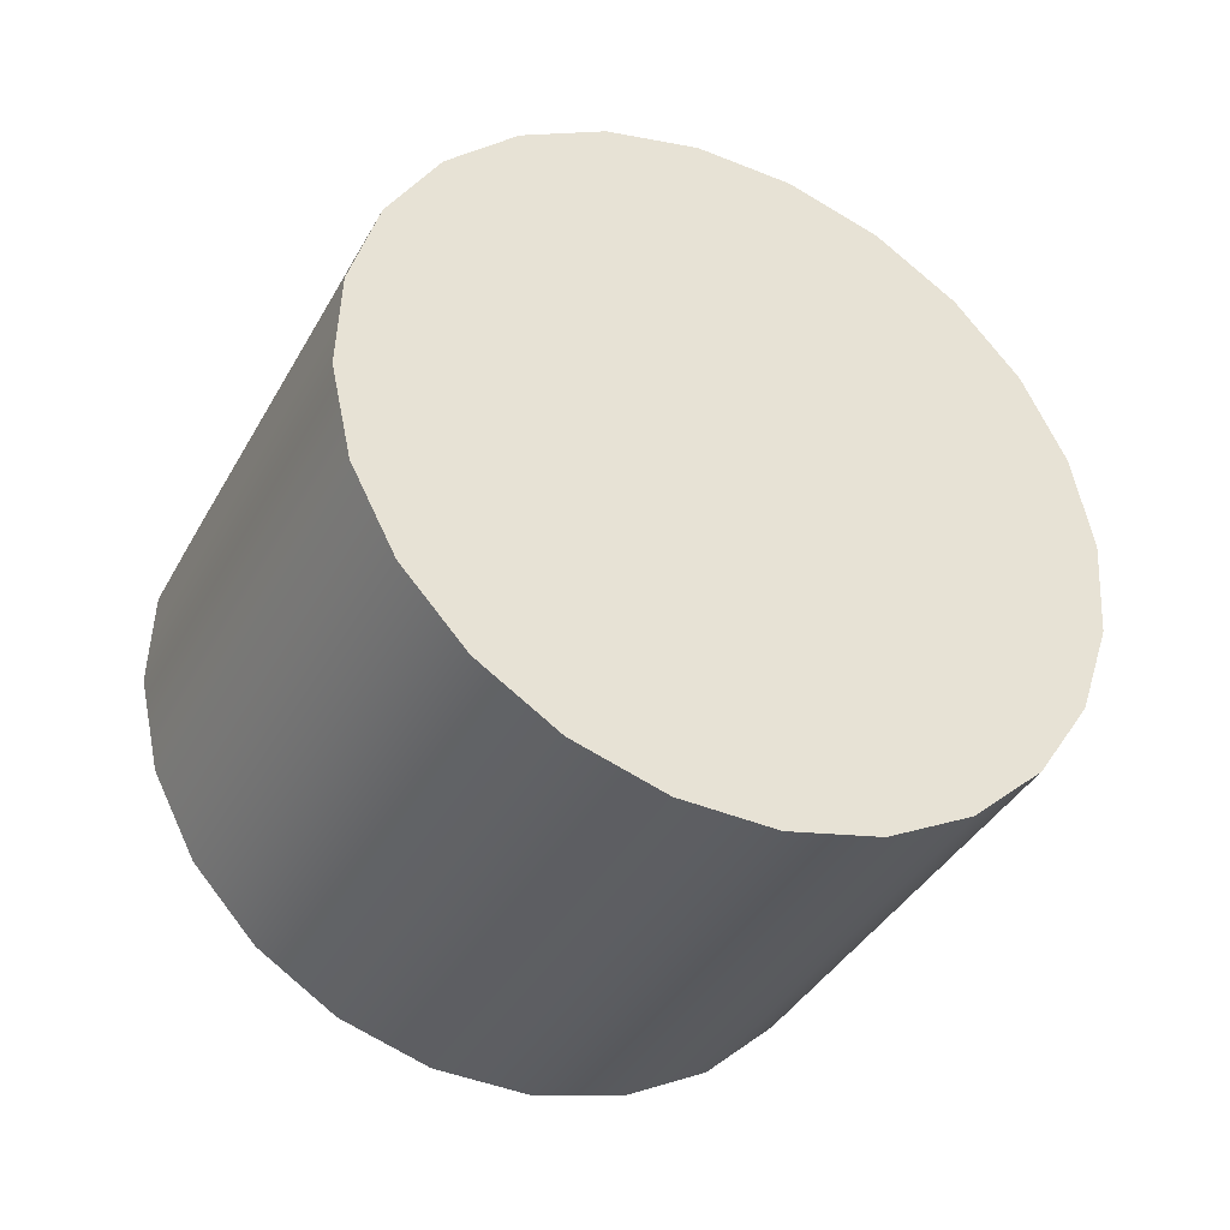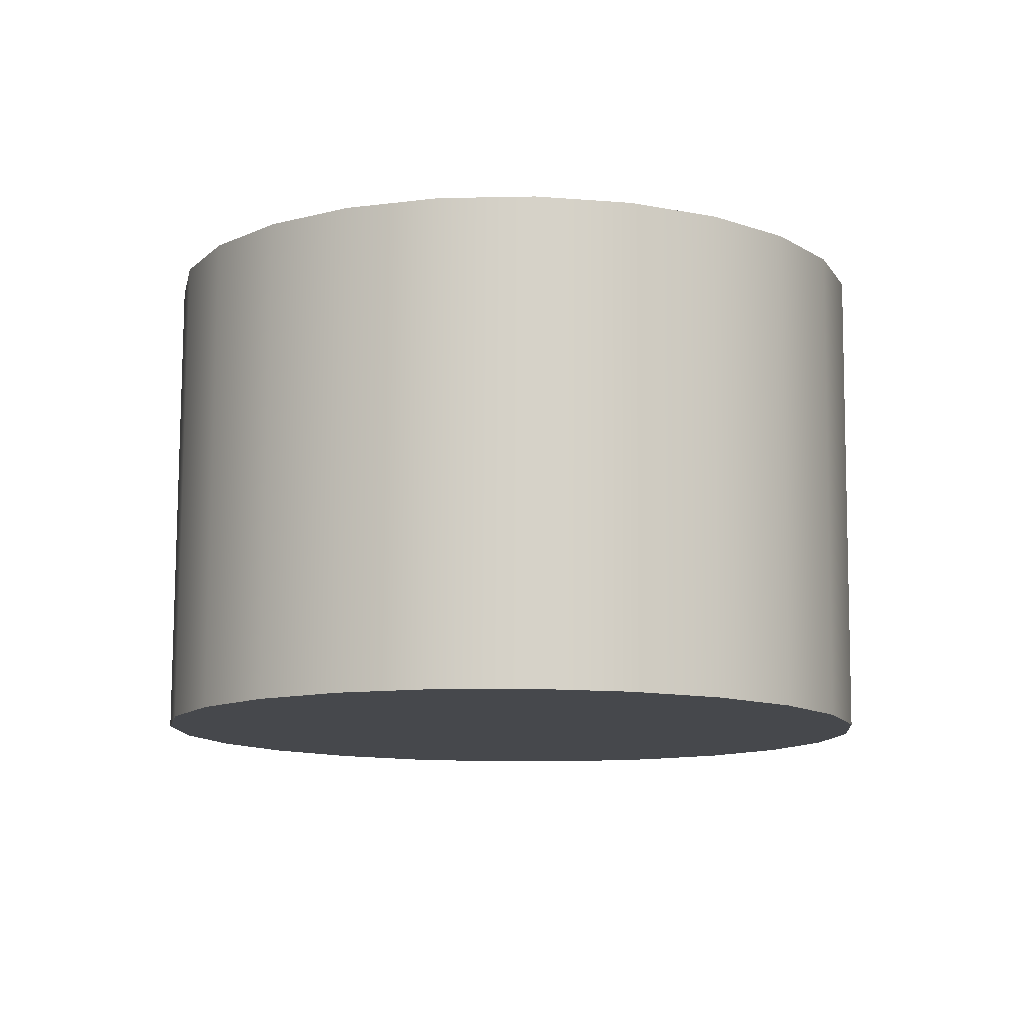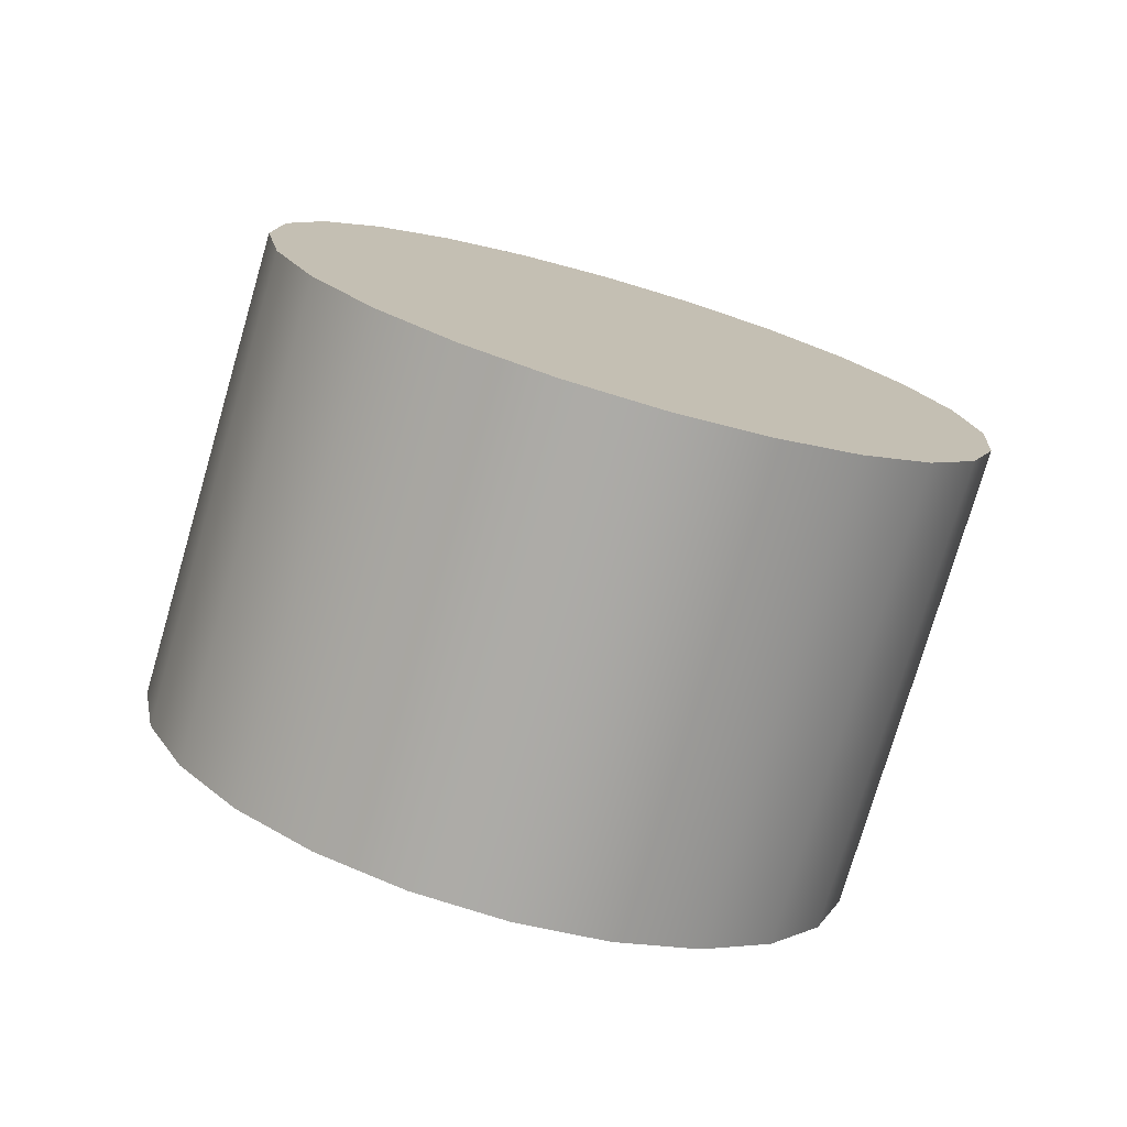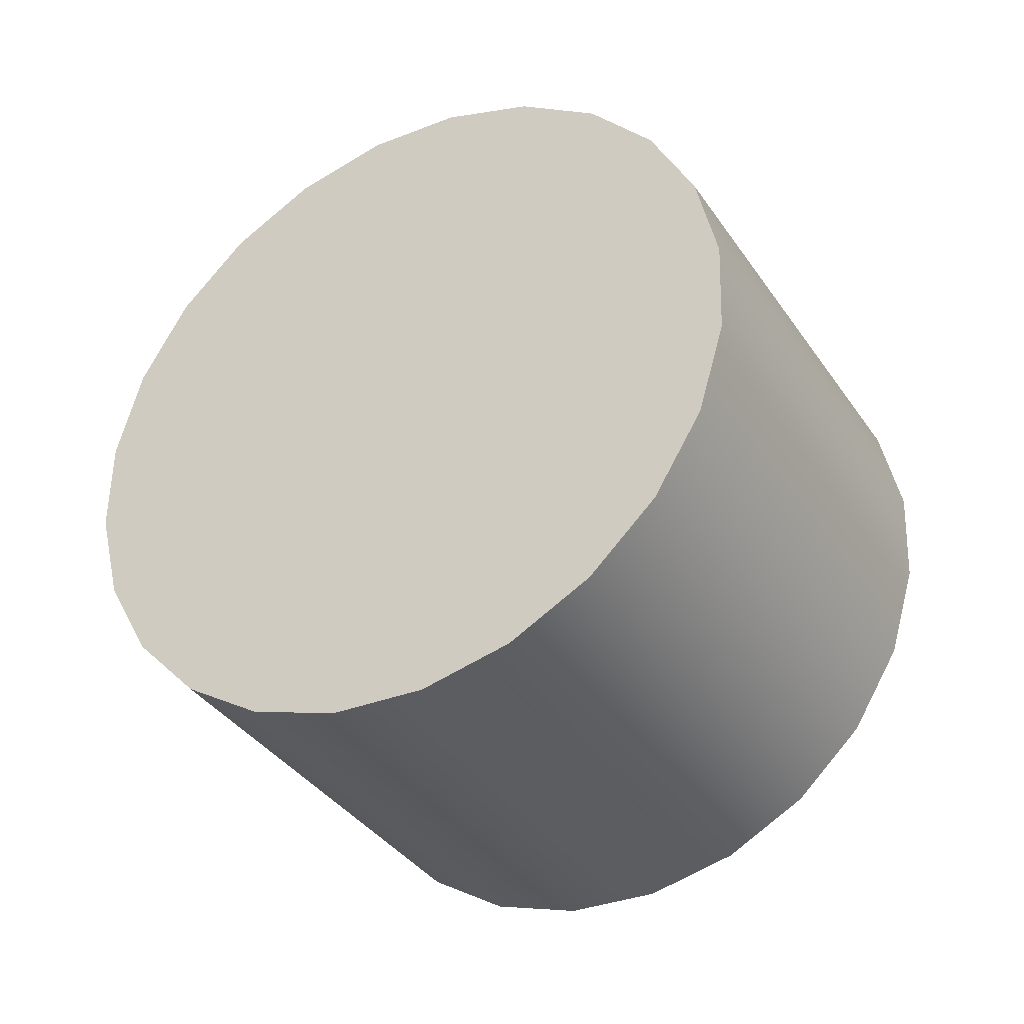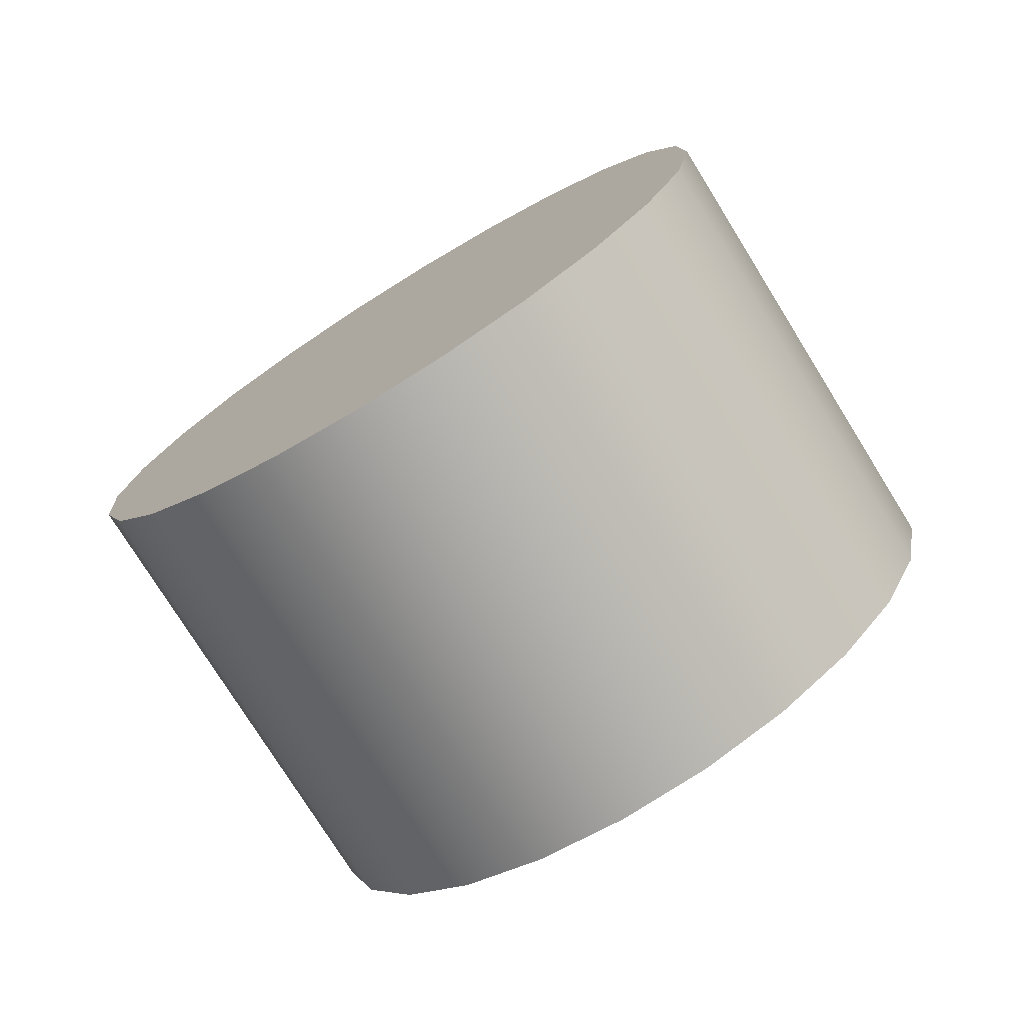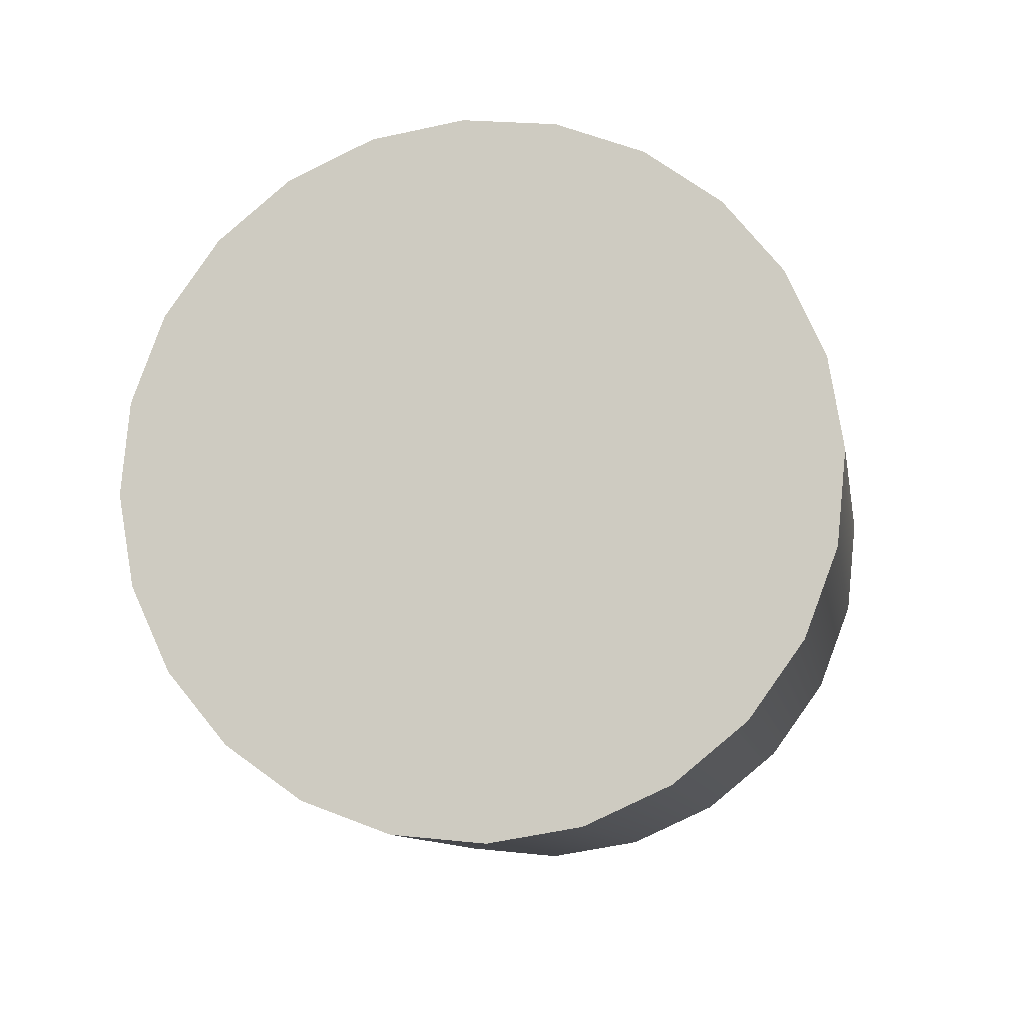
<metadata>
{"format":"obj","ext":"obj","renderer":"f3d","projection":"perspective","resolution":1024,"background":"white","views":[{"elev":67.6,"azim":152.0,"up":"+Z"},{"elev":78.8,"azim":151.2,"up":"+Y"},{"elev":-75.9,"azim":-45.4,"up":"+Y"},{"elev":53.4,"azim":-2.3,"up":"+Z"},{"elev":-75.5,"azim":-177.4,"up":"+Y"},{"elev":52.7,"azim":-71.4,"up":"+Z"}]}
</metadata>
<code>
o mesh28/mesh28-geometry#mesh28-geometry
v 0.4194 -0.7661 -0.1647
v 0.4292 -0.7654 -0.1592
v 0.4243 -0.7665 -0.162
v 0.4146 -0.7642 -0.1674
v 0.4103 -0.7665 -0.1369
v 0.4054 -0.7661 -0.1397
v 0.4007 -0.7642 -0.1423
v 0.4337 -0.7629 -0.1567
v 0.4152 -0.7654 -0.1342
v 0.3965 -0.761 -0.1446
v 0.4105 -0.761 -0.1697
v 0.4197 -0.7629 -0.1317
v 0.4375 -0.7592 -0.1546
v 0.4073 -0.7567 -0.1715
v 0.4235 -0.7592 -0.1296
v 0.3933 -0.7567 -0.1464
v 0.4403 -0.7545 -0.1531
v 0.4051 -0.7515 -0.1727
v 0.4263 -0.7545 -0.128
v 0.3911 -0.7515 -0.1476
v 0.4419 -0.7491 -0.1522
v 0.4279 -0.7491 -0.1271
v 0.4041 -0.7459 -0.1732
v 0.3902 -0.7459 -0.1481
v 0.4423 -0.7434 -0.152
v 0.4283 -0.7434 -0.1269
v 0.3905 -0.7402 -0.1479
v 0.4045 -0.7402 -0.173
v 0.4413 -0.7378 -0.1525
v 0.3922 -0.7349 -0.147
v 0.4273 -0.7378 -0.1274
v 0.4061 -0.7349 -0.1721
v 0.4391 -0.7326 -0.1537
v 0.395 -0.7301 -0.1455
v 0.4252 -0.7326 -0.1286
v 0.4089 -0.7301 -0.1705
v 0.4359 -0.7283 -0.1555
v 0.4127 -0.7264 -0.1684
v 0.4219 -0.7283 -0.1304
v 0.3987 -0.7264 -0.1434
v 0.4318 -0.7251 -0.1578
v 0.4178 -0.7251 -0.1327
v 0.4172 -0.7239 -0.1659
v 0.4032 -0.7239 -0.1409
v 0.4271 -0.7233 -0.1604
v 0.4131 -0.7233 -0.1354
v 0.4221 -0.7228 -0.1632
v 0.4081 -0.7228 -0.1381
f 1 2 3
f 2 1 4
f 2 5 3
f 3 6 1
f 1 7 4
f 2 4 8
f 5 2 9
f 6 3 5
f 7 1 6
f 10 4 7
f 8 4 11
f 8 9 2
f 9 6 5
f 6 9 7
f 4 10 11
f 7 12 10
f 8 11 13
f 9 8 12
f 7 9 12
f 10 14 11
f 10 12 15
f 13 11 14
f 13 12 8
f 14 10 16
f 12 13 15
f 10 15 16
f 13 14 17
f 16 18 14
f 13 19 15
f 16 15 19
f 17 14 18
f 19 13 17
f 18 16 20
f 16 19 20
f 17 18 21
f 17 22 19
f 20 23 18
f 20 19 22
f 21 18 23
f 22 17 21
f 23 20 24
f 20 22 24
f 21 23 25
f 21 26 22
f 27 23 24
f 24 22 26
f 25 23 28
f 26 21 25
f 23 27 28
f 24 26 27
f 25 28 29
f 29 26 25
f 30 28 27
f 27 26 31
f 29 28 32
f 26 29 31
f 28 30 32
f 27 31 30
f 29 32 33
f 33 31 29
f 34 32 30
f 30 31 35
f 33 32 36
f 31 33 35
f 32 34 36
f 30 35 34
f 33 36 37
f 37 35 33
f 34 38 36
f 34 35 39
f 37 36 38
f 35 37 39
f 38 34 40
f 34 39 40
f 37 38 41
f 37 42 39
f 40 43 38
f 40 39 42
f 41 38 43
f 42 37 41
f 43 40 44
f 40 42 44
f 41 43 45
f 41 46 42
f 44 47 43
f 44 42 46
f 45 43 47
f 46 41 45
f 47 44 48
f 44 46 48
f 48 45 47
f 45 48 46
f 3 2 1
f 4 1 2
f 3 5 2
f 1 6 3
f 4 7 1
f 8 4 2
f 9 2 5
f 5 3 6
f 6 1 7
f 7 4 10
f 11 4 8
f 2 9 8
f 5 6 9
f 7 9 6
f 11 10 4
f 10 12 7
f 13 11 8
f 12 8 9
f 12 9 7
f 11 14 10
f 15 12 10
f 14 11 13
f 8 12 13
f 16 10 14
f 15 13 12
f 16 15 10
f 17 14 13
f 14 18 16
f 15 19 13
f 19 15 16
f 18 14 17
f 17 13 19
f 20 16 18
f 20 19 16
f 21 18 17
f 19 22 17
f 18 23 20
f 22 19 20
f 23 18 21
f 21 17 22
f 24 20 23
f 24 22 20
f 25 23 21
f 22 26 21
f 24 23 27
f 26 22 24
f 28 23 25
f 25 21 26
f 28 27 23
f 27 26 24
f 29 28 25
f 25 26 29
f 27 28 30
f 31 26 27
f 32 28 29
f 31 29 26
f 32 30 28
f 30 31 27
f 33 32 29
f 29 31 33
f 30 32 34
f 35 31 30
f 36 32 33
f 35 33 31
f 36 34 32
f 34 35 30
f 37 36 33
f 33 35 37
f 36 38 34
f 39 35 34
f 38 36 37
f 39 37 35
f 40 34 38
f 40 39 34
f 41 38 37
f 39 42 37
f 38 43 40
f 42 39 40
f 43 38 41
f 41 37 42
f 44 40 43
f 44 42 40
f 45 43 41
f 42 46 41
f 43 47 44
f 46 42 44
f 47 43 45
f 45 41 46
f 48 44 47
f 48 46 44
f 47 45 48
f 46 48 45

</code>
